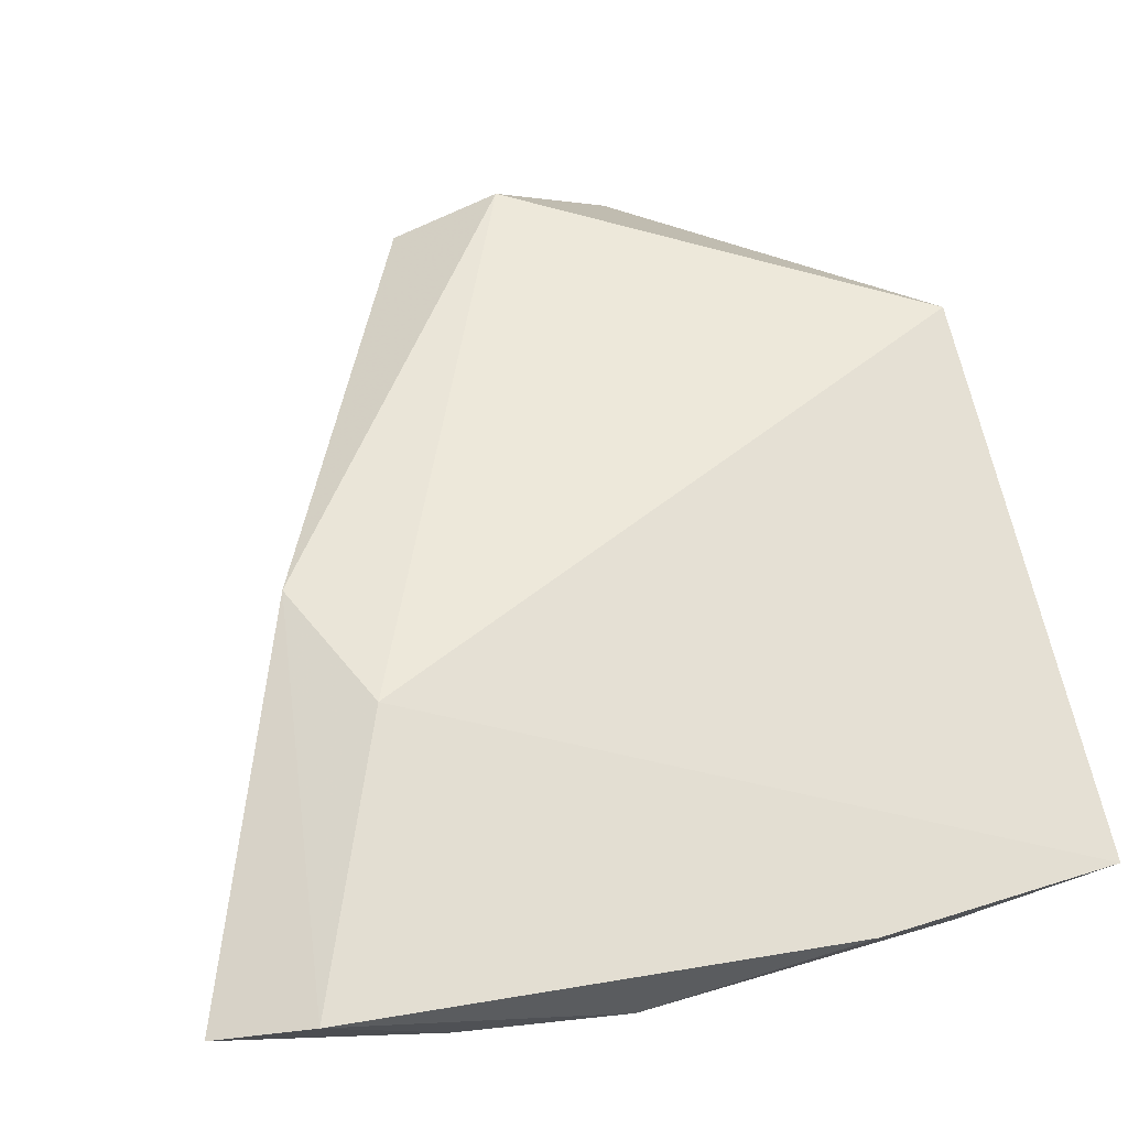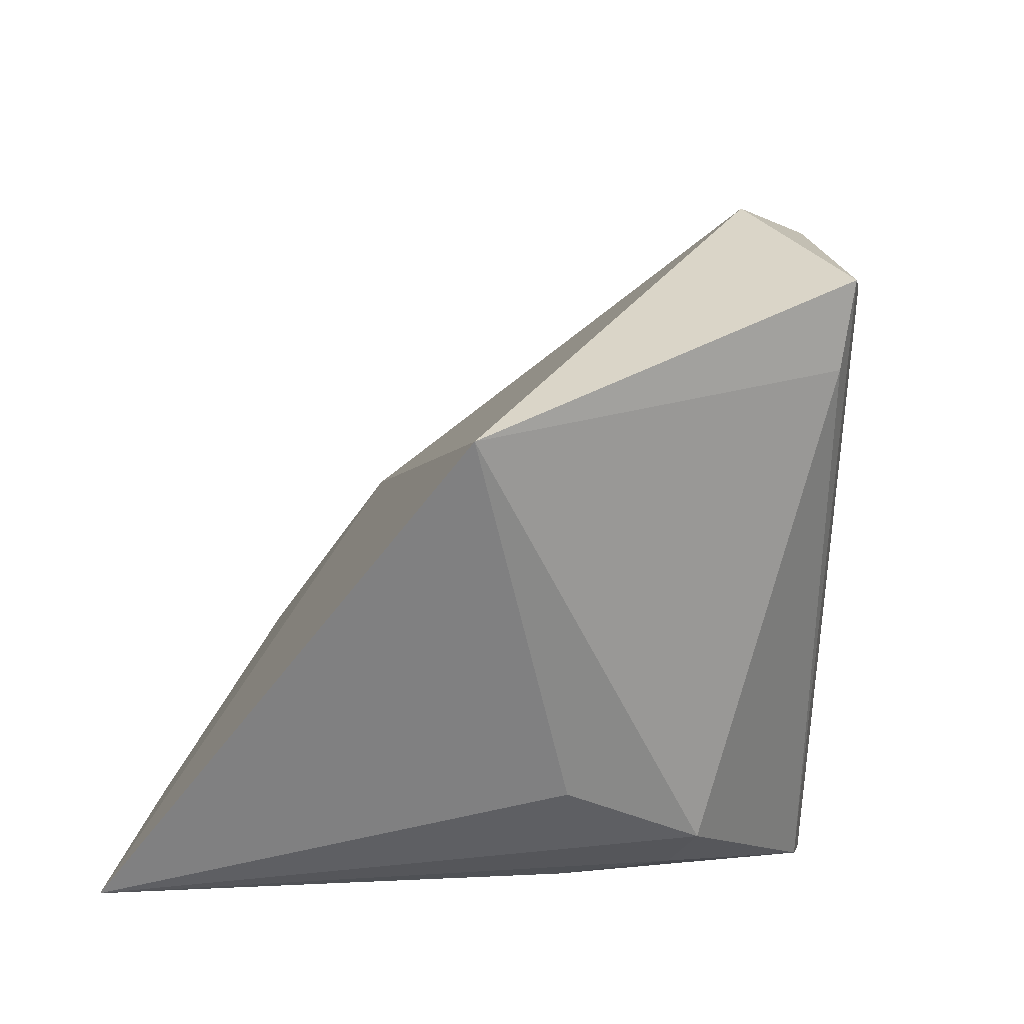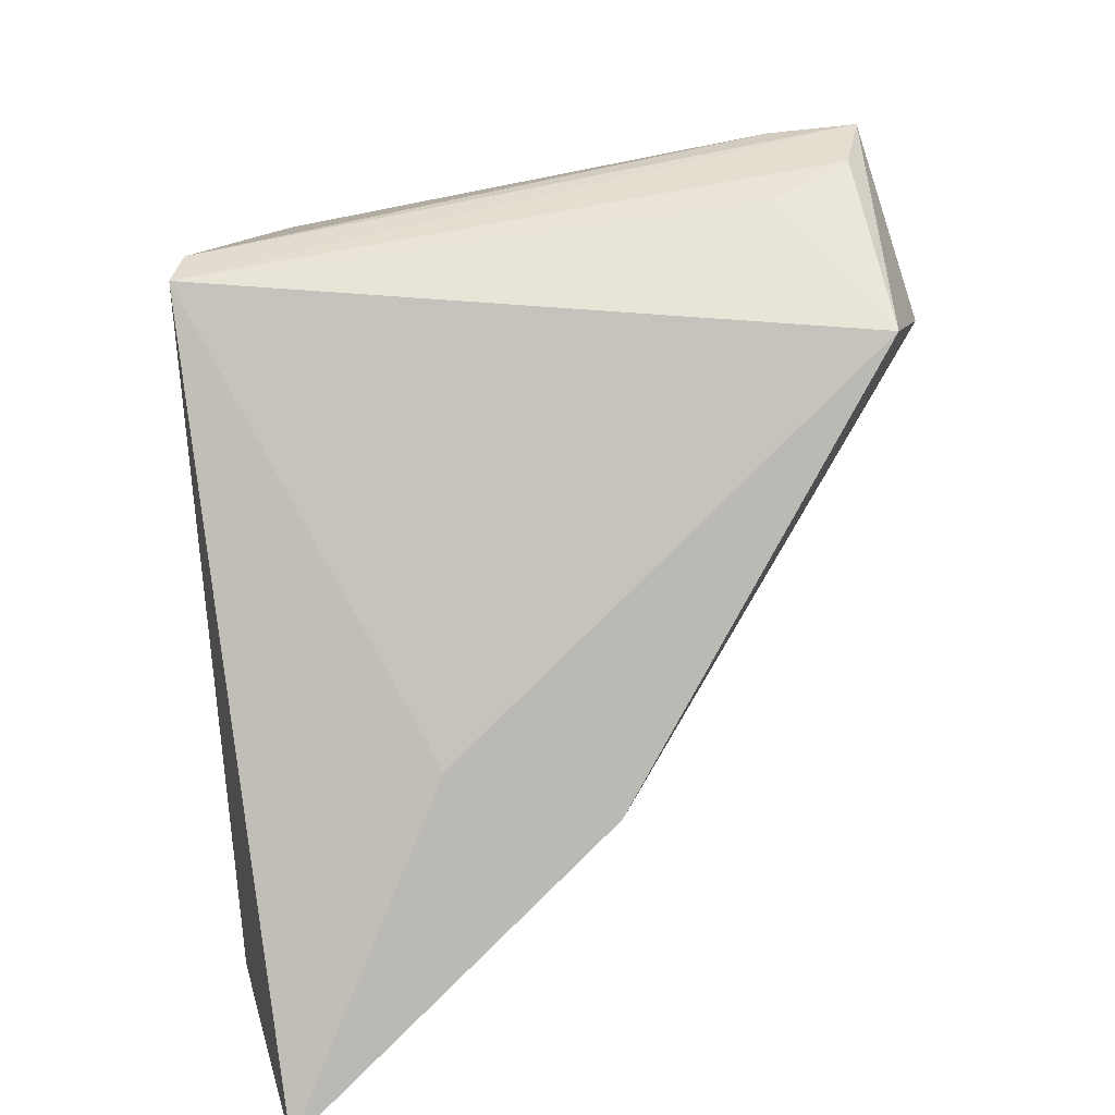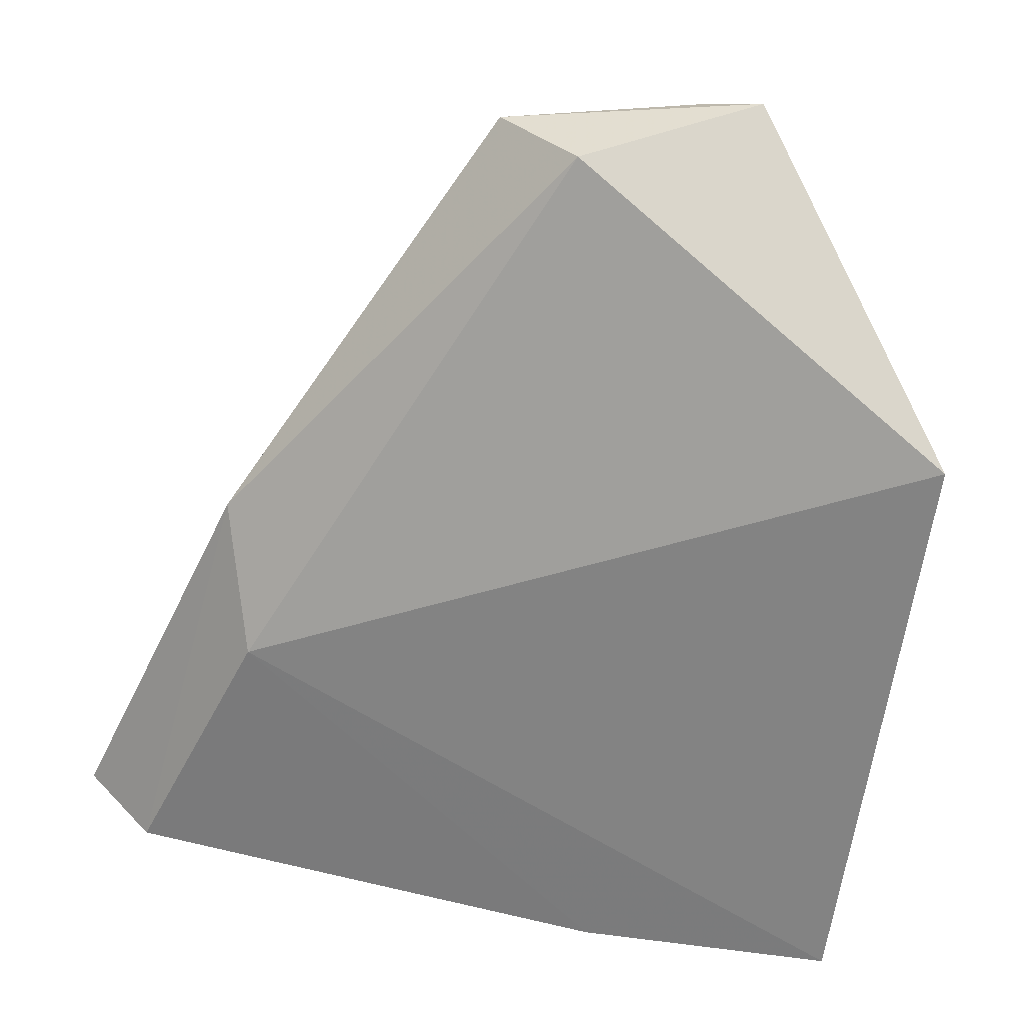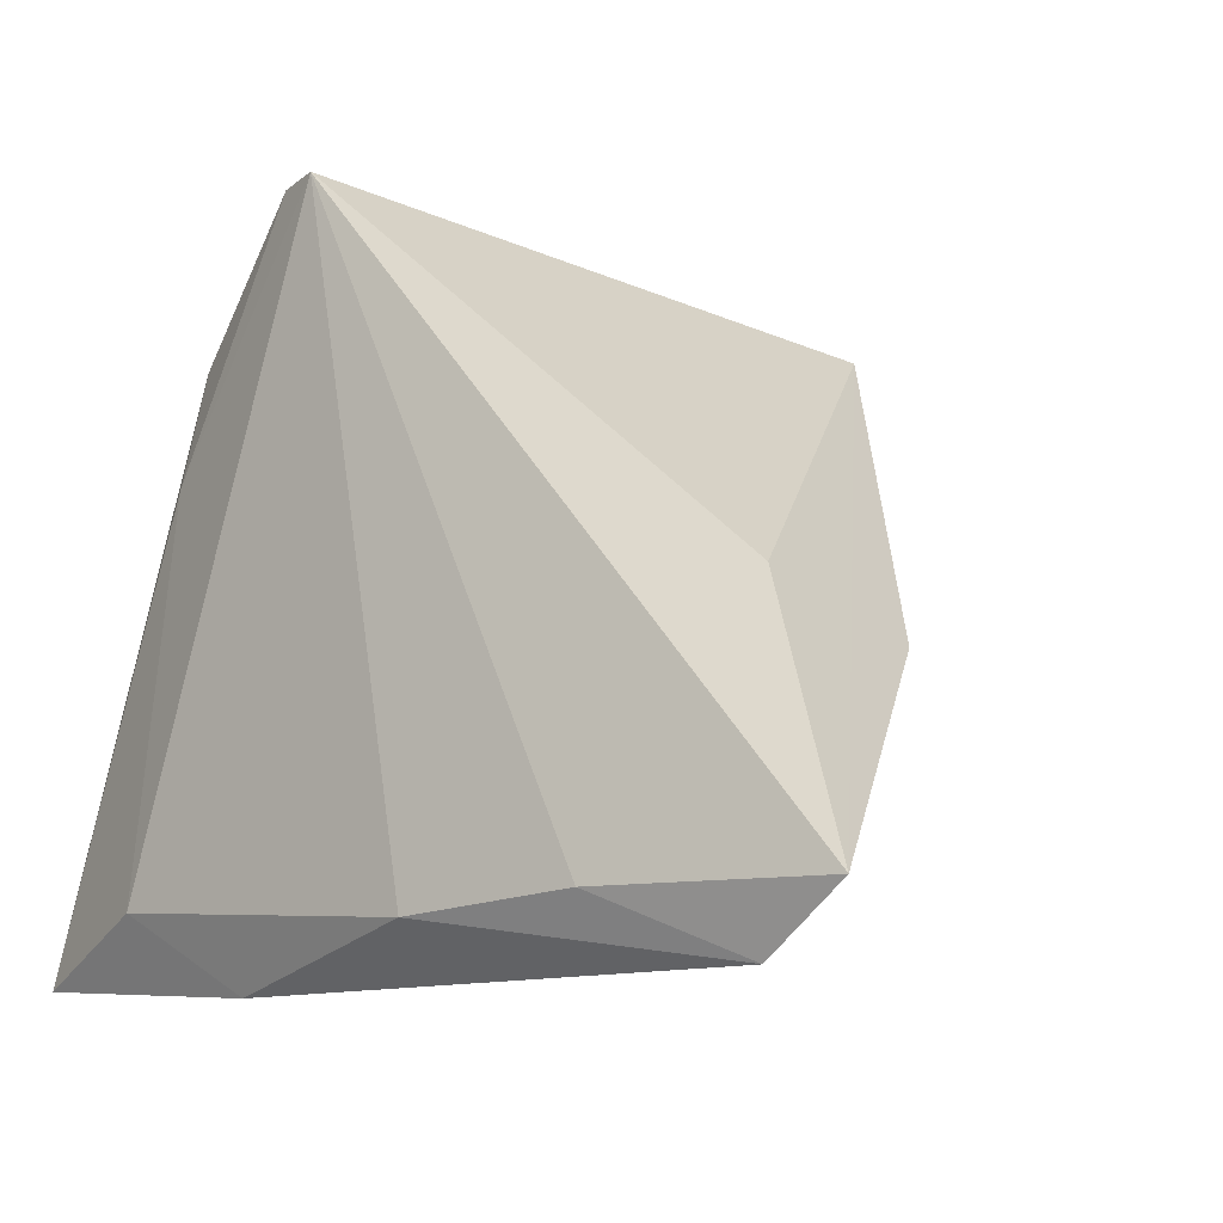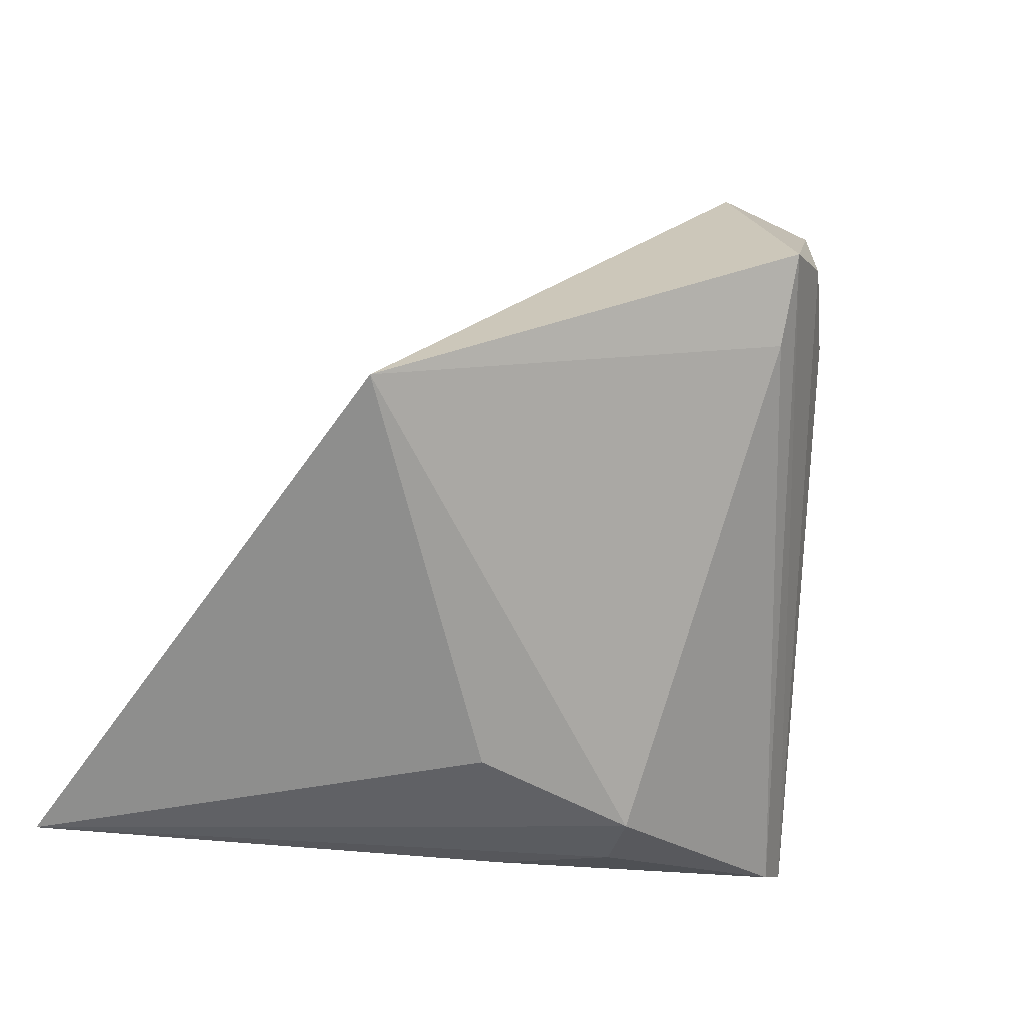
<metadata>
{"format":"obj","ext":"obj","renderer":"f3d","projection":"perspective","resolution":1024,"background":"white","views":[{"elev":11.5,"azim":-20.0,"up":"+Z"},{"elev":21.4,"azim":98.9,"up":"+Z"},{"elev":40.1,"azim":-99.8,"up":"+Y"},{"elev":65.3,"azim":13.5,"up":"+Z"},{"elev":-12.3,"azim":-144.8,"up":"+Y"},{"elev":14.7,"azim":111.6,"up":"+Z"}]}
</metadata>
<code>
v 0.01327 0.03519 0.03457
v 0.01901 0.01943 -0.02073
v -0.0004192 0.03302 -0.02869
v 0.02035 0.00766 -0.02264
v 0.01158 0.03637 0.04367
v 0.004061 0.03276 -0.02696
v -0.03971 -0.009228 0.009706
v 0.01108 -0.04054 -0.02215
v -0.0002217 0.03578 0.03193
v 0.00444 0.03654 0.04089
v -0.03546 -0.003955 -0.007428
v 0.03918 -0.0384 -0.01835
v 0.02351 -0.03234 -0.02455
v -0.04477 -0.04054 -0.02388
v -0.01638 0.02974 0.04103
v -0.00627 0.0234 0.04617
v 0.02311 0.0228 -0.01514
v 0.03875 0.001662 0.03396
v 0.03061 0.009761 -0.007254
v -0.03401 -0.02335 0.001243
v -0.01212 -0.03529 -0.02869
v -0.03032 -0.03399 -0.02869
v -0.05398 -0.03437 -0.02617
f 3 15 9
f 11 3 23
f 23 15 11
f 11 15 3
f 5 15 16
f 23 3 22
f 3 21 22
f 13 21 3
f 3 4 13
f 13 4 12
f 5 3 10
f 3 9 10
f 10 15 5
f 10 9 15
f 5 16 18
f 18 1 5
f 17 1 18
f 7 15 23
f 7 16 15
f 6 4 3
f 6 1 17
f 6 3 5
f 5 1 6
f 2 17 12
f 12 4 2
f 2 6 17
f 4 6 2
f 12 17 19
f 19 18 12
f 17 18 19
f 20 18 16
f 16 7 20
f 12 18 20
f 12 20 8
f 8 13 12
f 21 13 8
f 14 7 23
f 14 20 7
f 14 8 20
f 21 8 14
f 23 22 14
f 14 22 21

</code>
